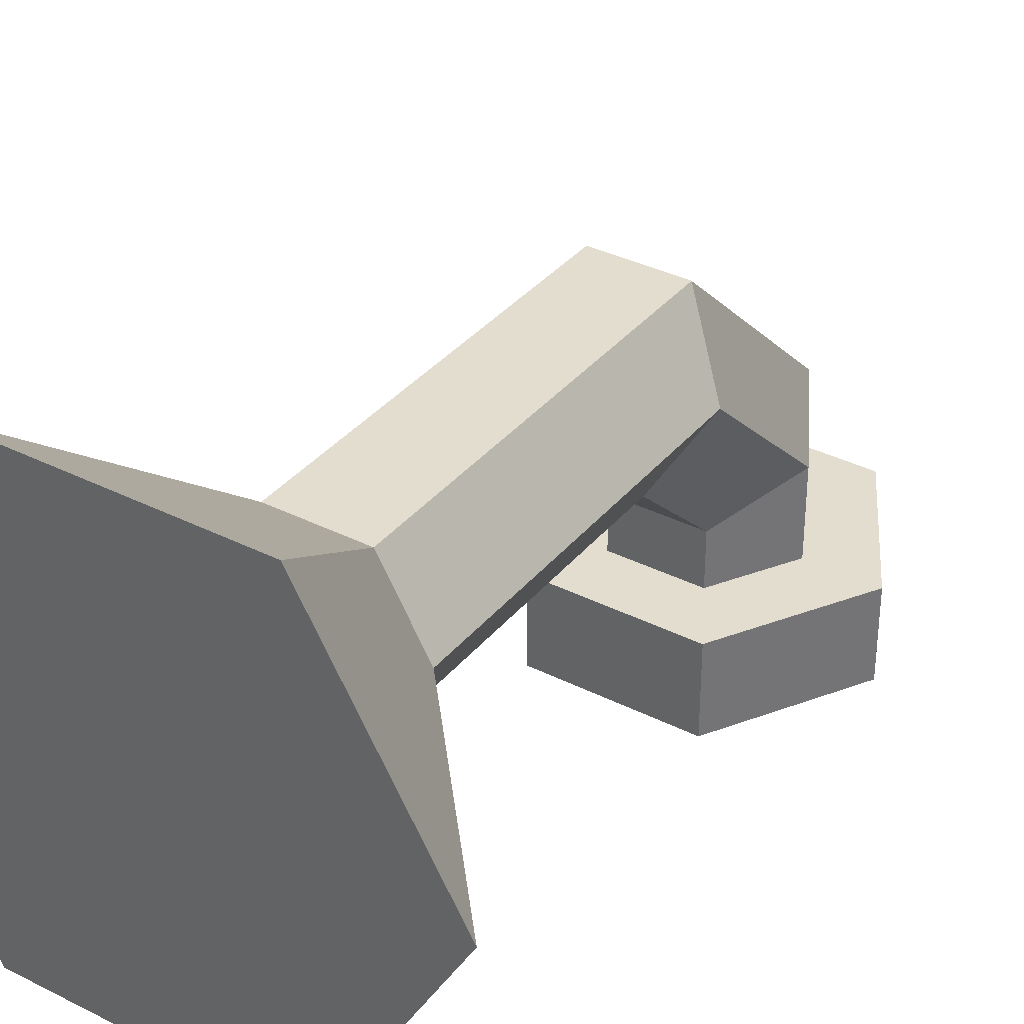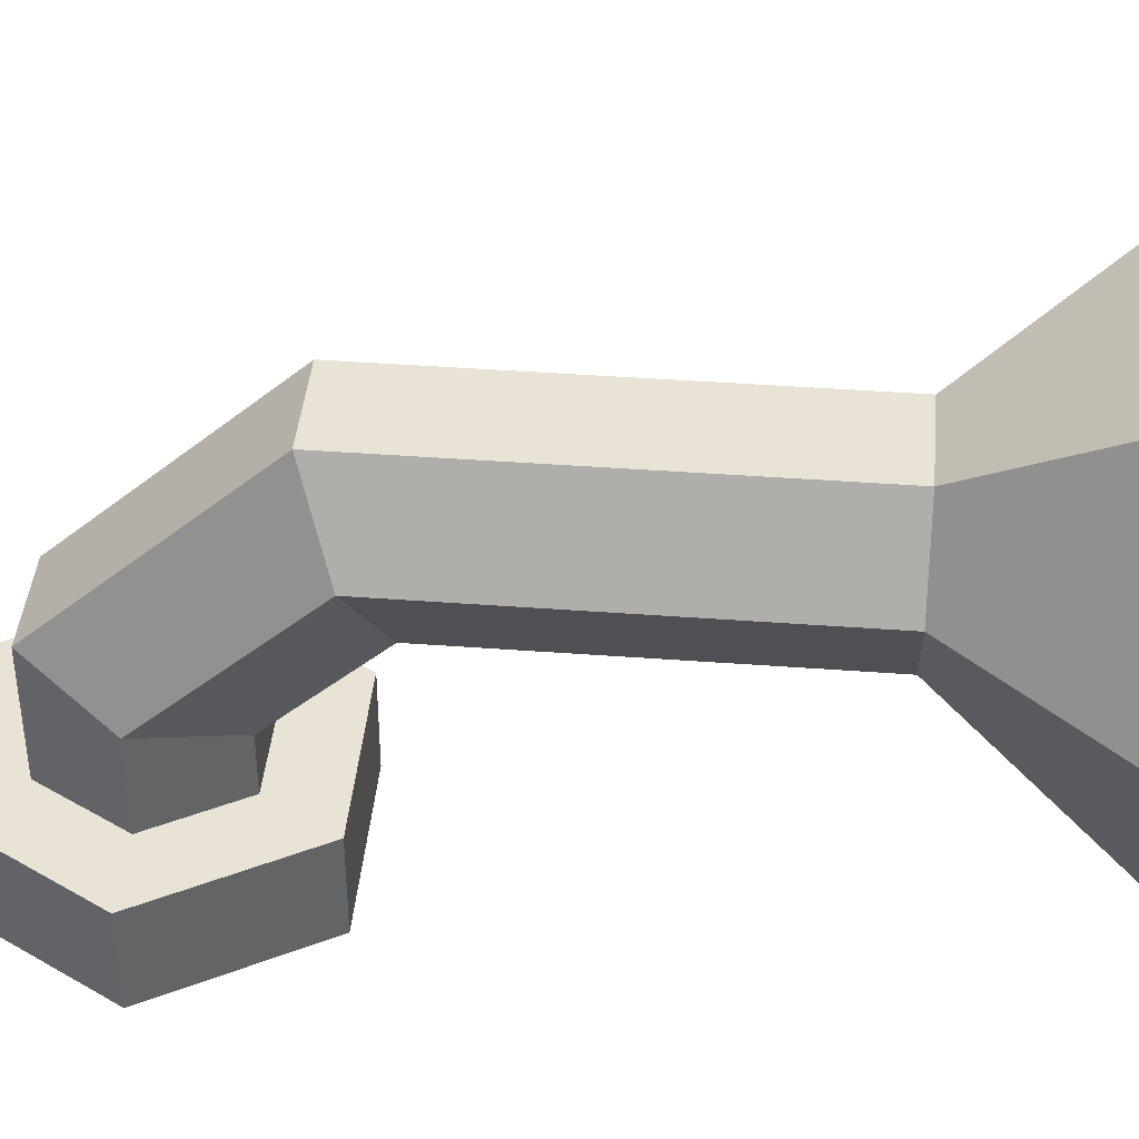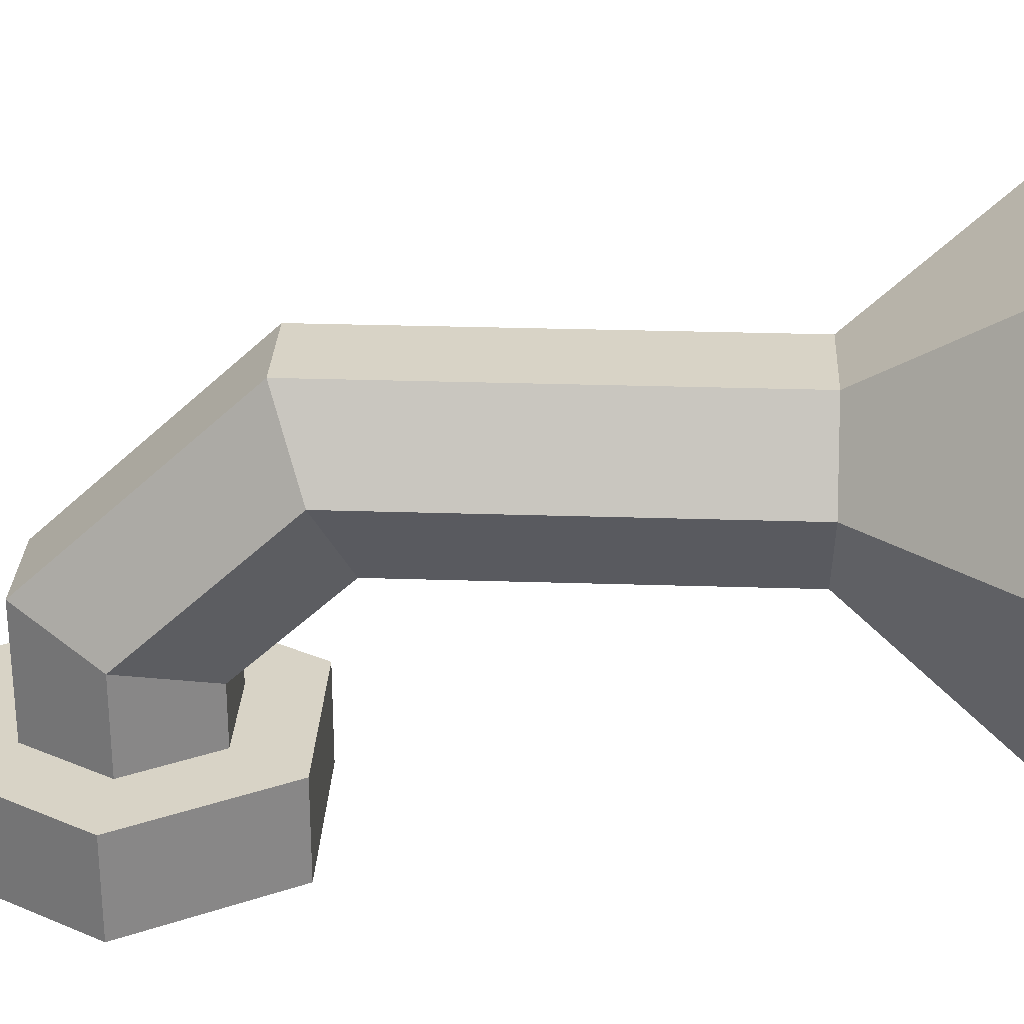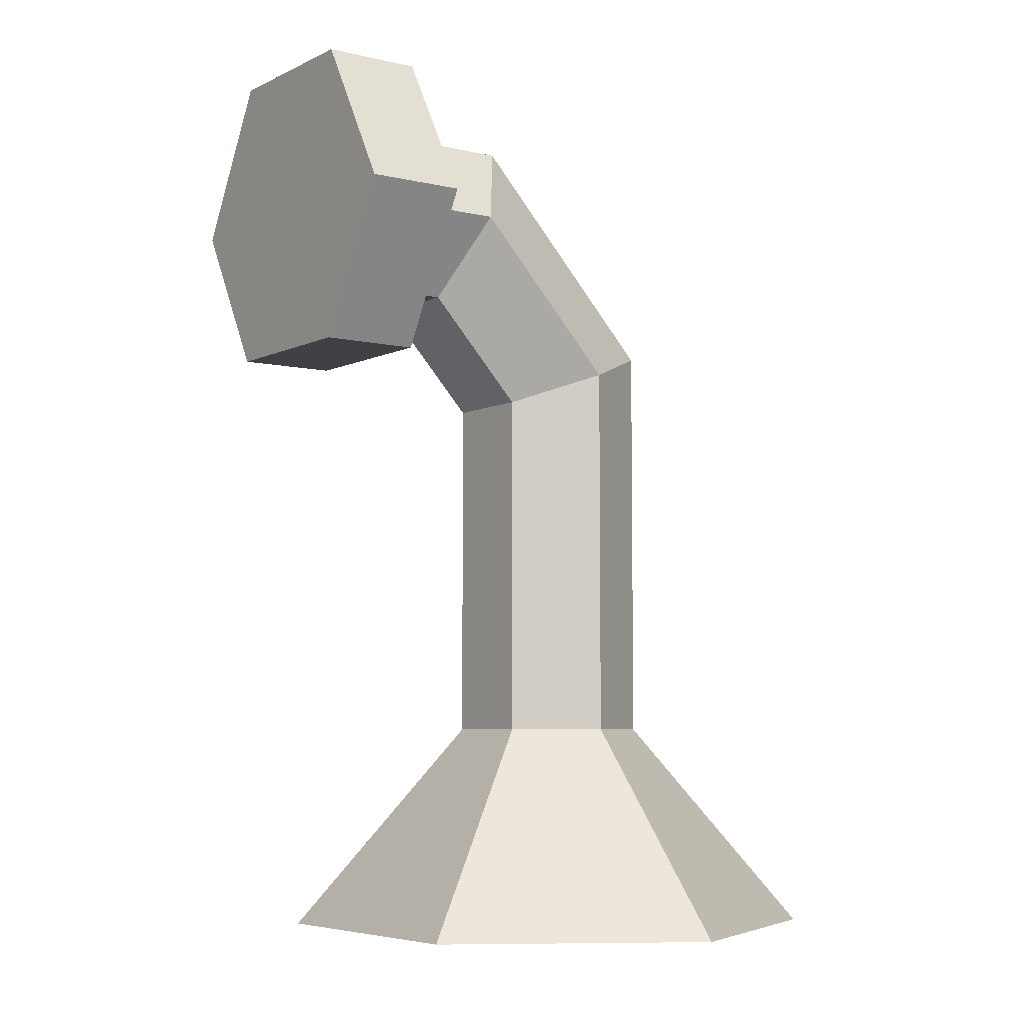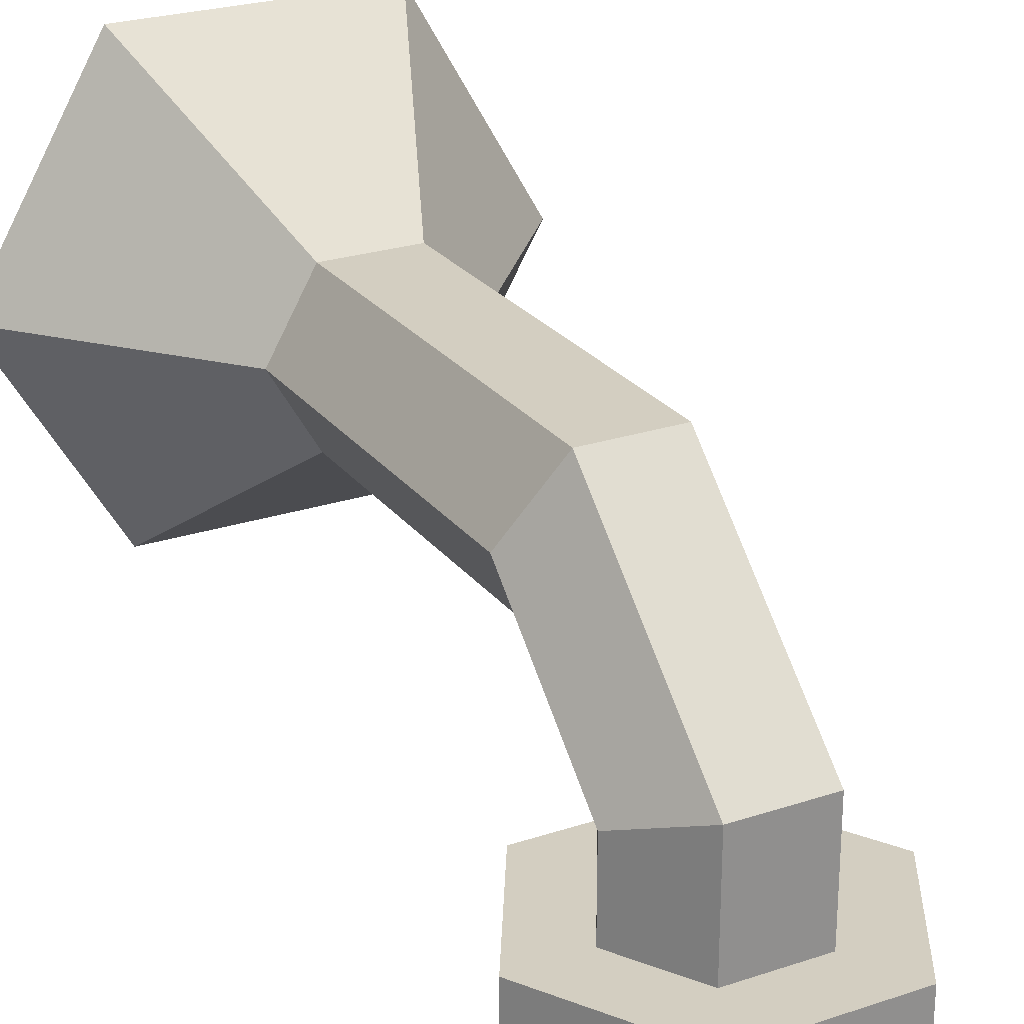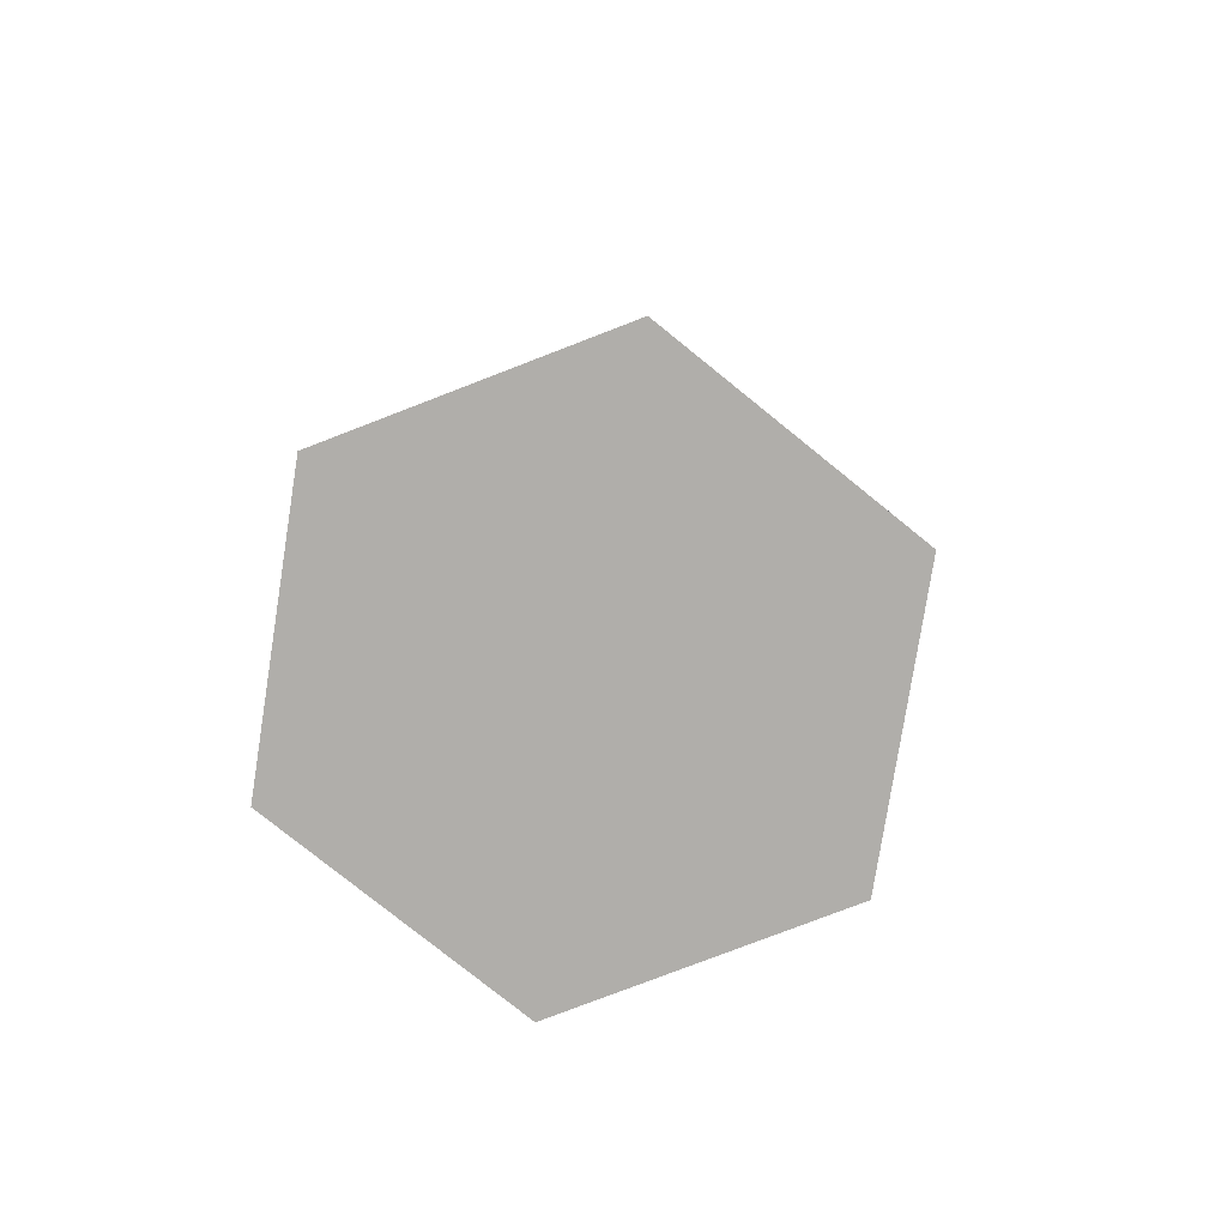
<metadata>
{"format":"obj","ext":"obj","renderer":"f3d","projection":"perspective","resolution":1024,"background":"white","views":[{"elev":35.5,"azim":33.7,"up":"+Z"},{"elev":41.3,"azim":-84.8,"up":"+Z"},{"elev":28.2,"azim":-87.2,"up":"+Z"},{"elev":-5.9,"azim":-125.3,"up":"+Y"},{"elev":25.0,"azim":151.7,"up":"+Z"},{"elev":-77.9,"azim":21.1,"up":"+Y"}]}
</metadata>
<code>
o Cube
v -0.0382 -0.04945 0.1021
v -0.0764 -0.02432 0.1683
v -0.2191 -0.5 0.1683
v -0.0764 -0.3322 0.1683
v -0.1096 -0.5 -0.0215
v -0.0382 -0.3322 0.1021
v 0.1096 -0.5 -0.0215
v 0.0382 -0.3322 0.1021
v 0.2191 -0.5 0.1683
v 0.0764 -0.3322 0.1683
v 0.1096 -0.5 0.358
v 0.0382 -0.3322 0.2344
v -0.1096 -0.5 0.358
v -0.0382 -0.3322 0.2344
v 0.0382 -0.04945 0.1021
v 0.0764 -0.02432 0.1683
v 0.0382 0.000795 0.2344
v -0.0382 0.000795 0.2344
v -0.0382 0.03382 0.02489
v -0.0764 0.09998 0.05287
v 0.0382 0.03382 0.02489
v 0.0764 0.09998 0.05287
v 0.0382 0.1661 0.08086
v -0.0382 0.1661 0.08086
v -0.0382 0.03381 -0.02192
v -0.0764 0.09998 -0.02192
v 0.0382 0.03381 -0.02192
v 0.0764 0.09998 -0.02192
v 0.0382 0.1661 -0.02192
v -0.0382 0.1661 -0.02192
v -0.06873 -0.01906 -0.02192
v -0.1375 0.09998 -0.02192
v 0.06873 -0.01906 -0.02192
v 0.1375 0.09998 -0.02192
v 0.06873 0.219 -0.02192
v -0.06873 0.219 -0.02192
v -0.06873 -0.01906 -0.1
v -0.1375 0.09998 -0.1
v 0.06873 -0.01906 -0.1
v 0.1375 0.09998 -0.1
v 0.06873 0.219 -0.1
v -0.06873 0.219 -0.1
f 10 8 15 16
f 3 4 6 5
f 6 4 2 1
f 5 6 8 7
f 4 14 18 2
f 7 8 10 9
f 8 6 1 15
f 9 10 12 11
f 14 12 17 18
f 11 12 14 13
f 12 10 16 17
f 13 14 4 3
f 3 5 7 9 11 13
f 30 29 35 36
f 19 20 26 25
f 22 21 27 28
f 24 23 29 30
f 21 19 25 27
f 23 22 28 29
f 20 24 30 26
f 20 19 1 2
f 19 21 15 1
f 21 22 16 15
f 22 23 17 16
f 23 24 18 17
f 24 20 2 18
f 31 32 38 37
f 27 25 31 33
f 29 28 34 35
f 26 30 36 32
f 25 26 32 31
f 28 27 33 34
f 37 38 42 41 40 39
f 34 33 39 40
f 36 35 41 42
f 33 31 37 39
f 35 34 40 41
f 32 36 42 38

</code>
